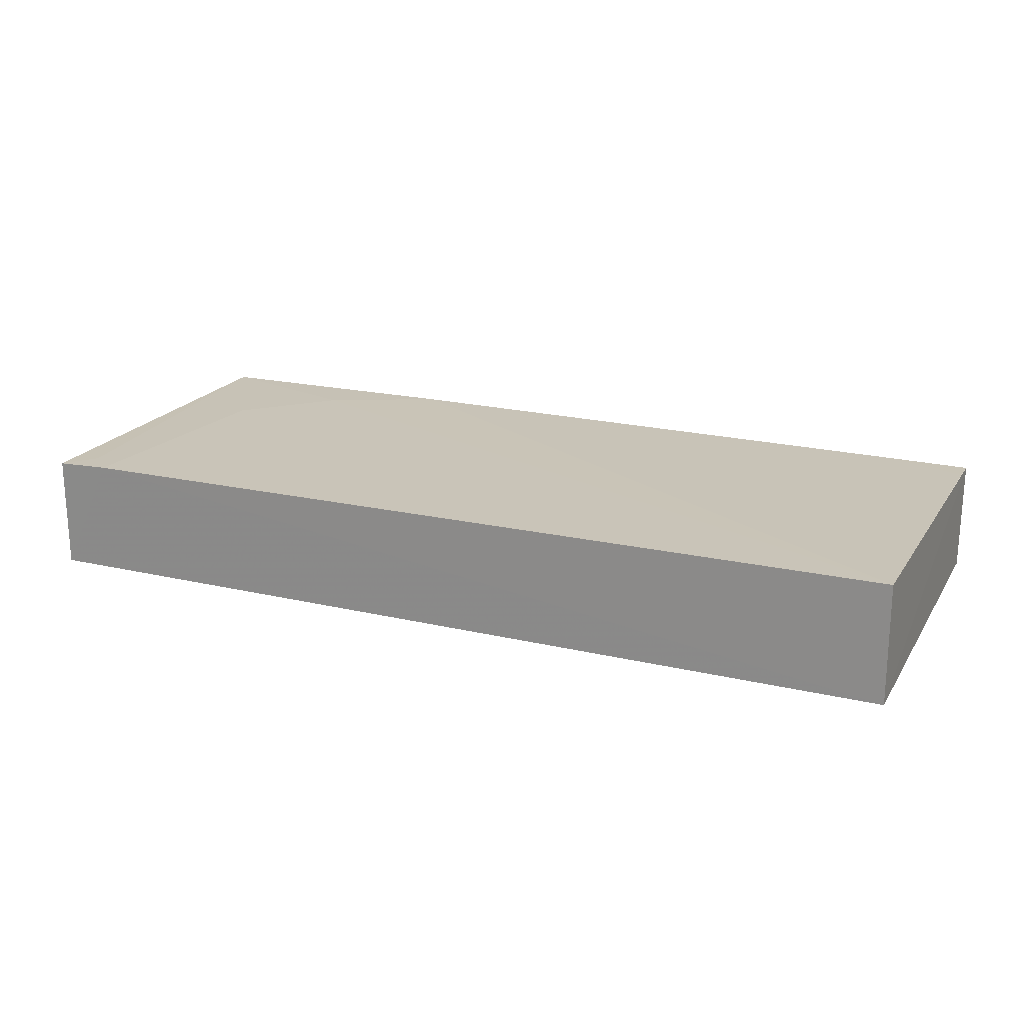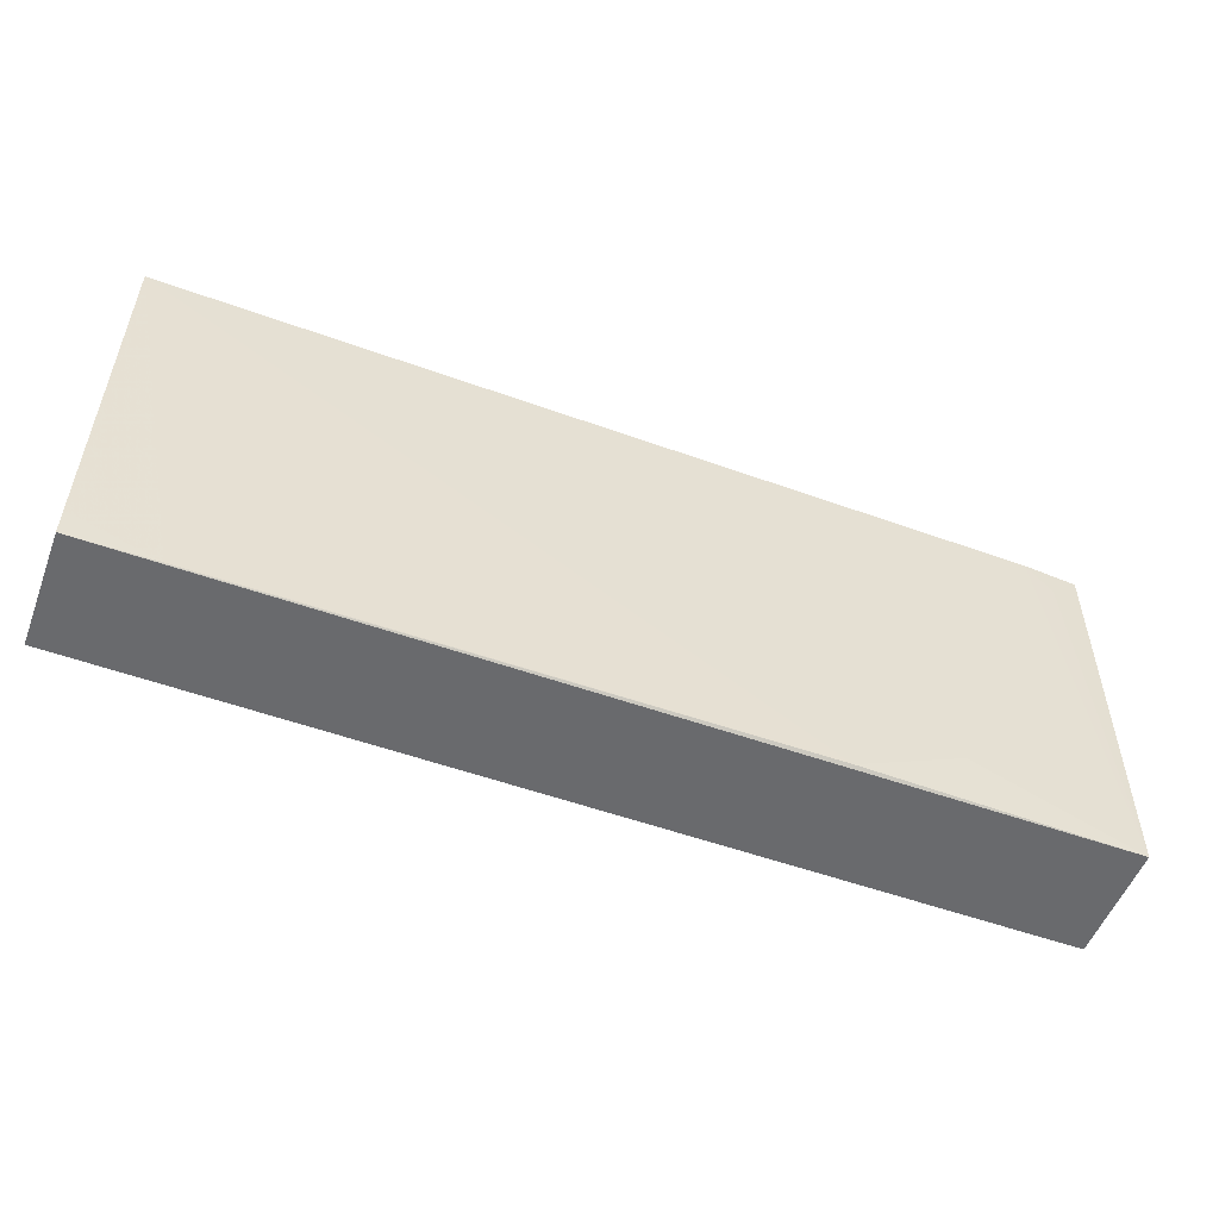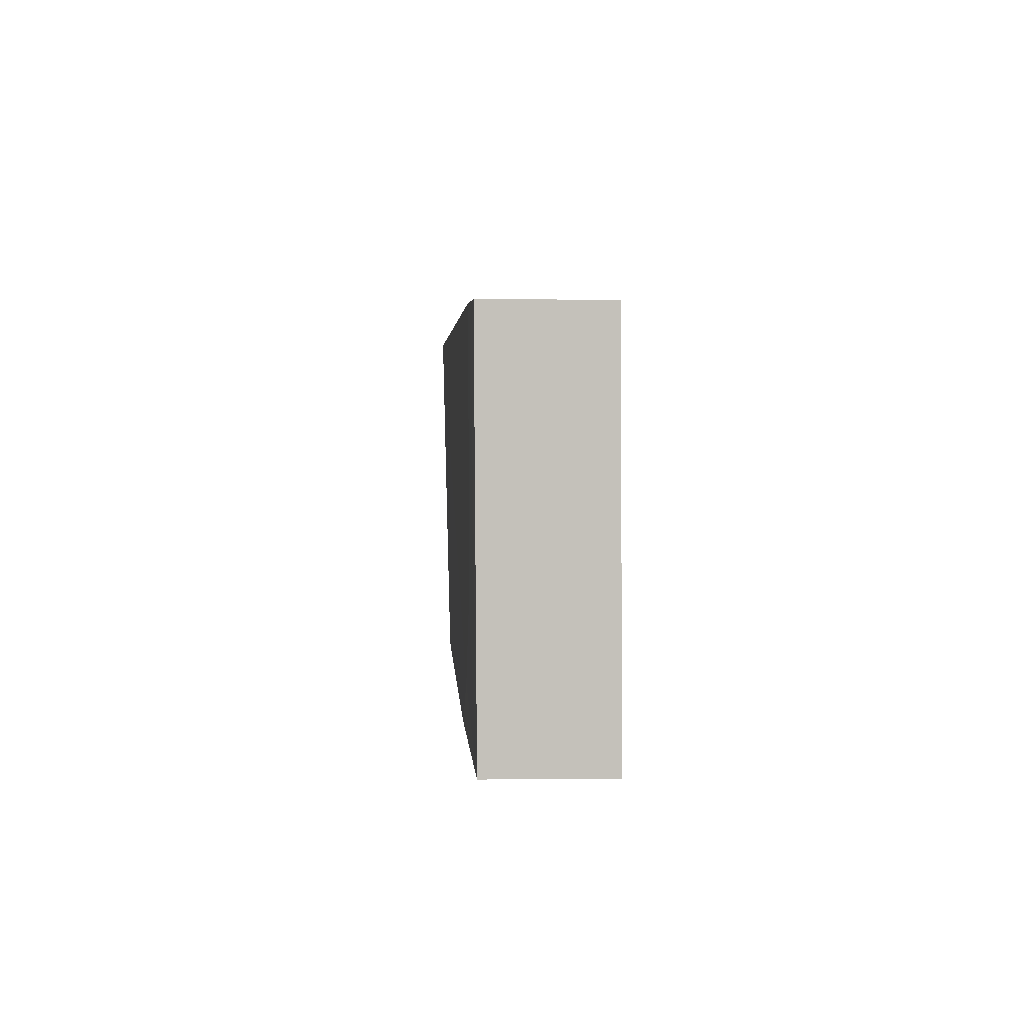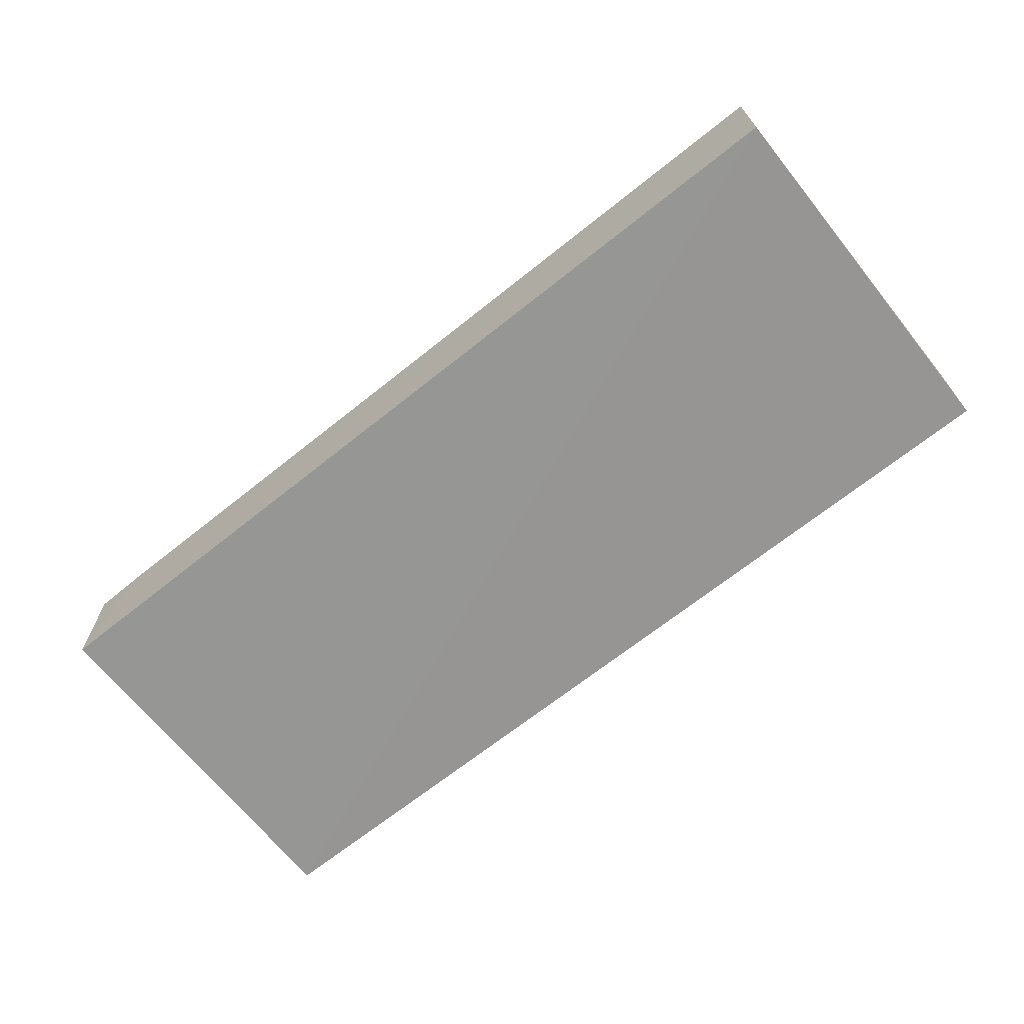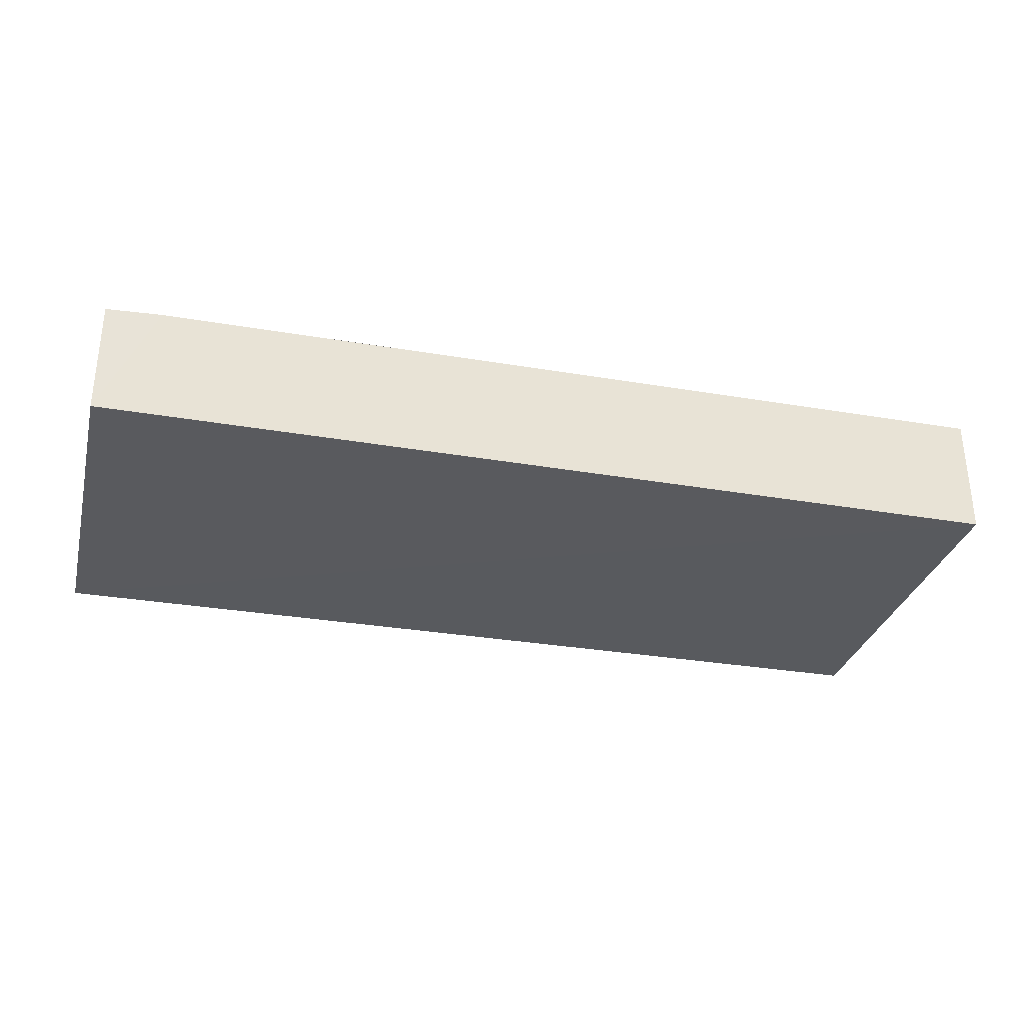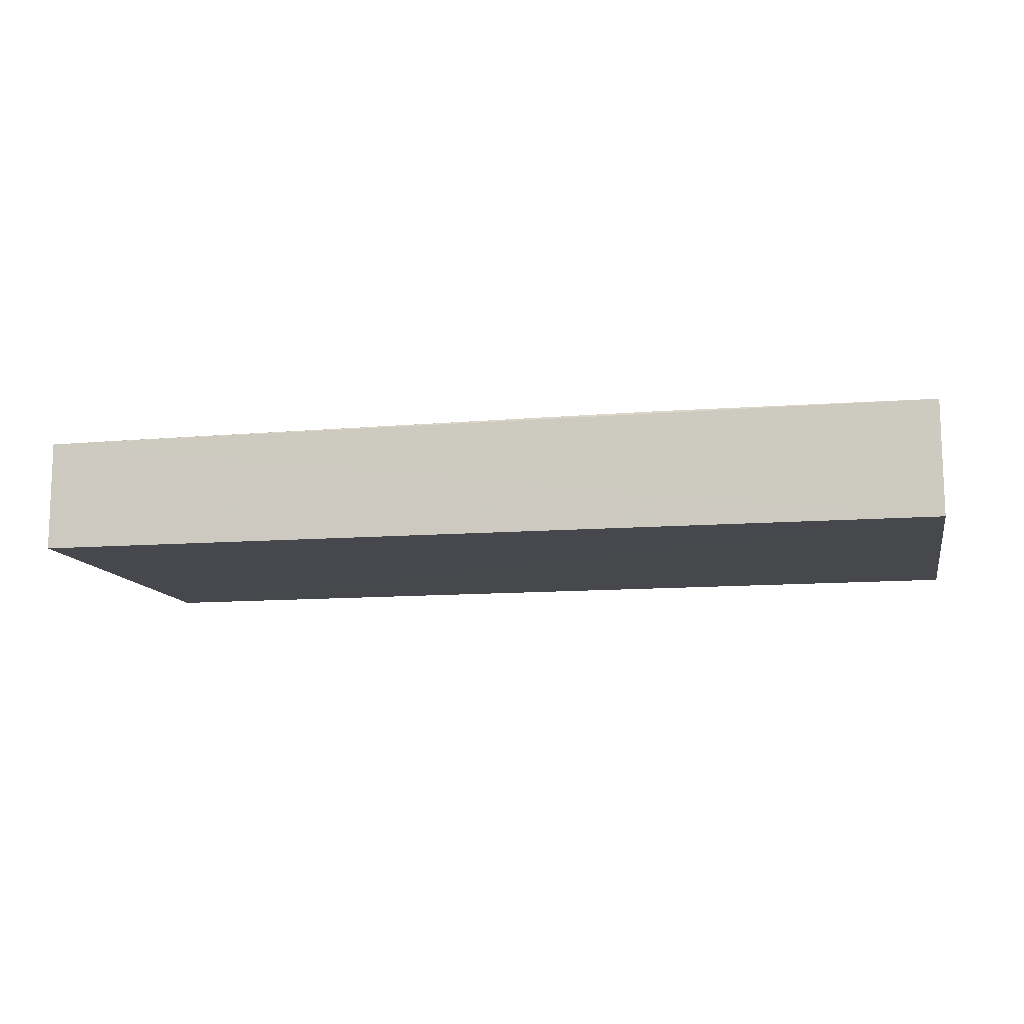
<metadata>
{"format":"obj","ext":"obj","renderer":"f3d","projection":"perspective","resolution":1024,"background":"white","views":[{"elev":20.7,"azim":-156.6,"up":"+Z"},{"elev":-53.0,"azim":-20.8,"up":"+Y"},{"elev":2.8,"azim":87.0,"up":"+Y"},{"elev":-67.3,"azim":-141.3,"up":"+Z"},{"elev":-31.1,"azim":165.8,"up":"+Z"},{"elev":-11.9,"azim":12.1,"up":"+Z"}]}
</metadata>
<code>
v 0.03993 -0.04429 0.01258
v 0.03994 -0.08426 0.01232
v 0.03995 -0.04431 0.0003897
v -0.05711 -0.0443 0.0007378
v -0.05705 -0.0443 0.01357
v 0.03997 -0.08429 0.0001441
v 0.0341 -0.04423 0.01285
v -0.05717 -0.08427 0.01265
v 0.02277 -0.0785 0.01273
v 0.0369 -0.04711 0.01273
v -0.05714 -0.08429 0.0007293
v 0.03129 -0.06995 0.01273
v 0.01137 -0.08398 0.01272
v -0.04858 -0.08415 0.01271
v -0.0571 -0.08135 0.01273
f 6 4 3
f 6 1 2
f 6 3 1
f 7 1 3
f 7 3 4
f 7 4 5
f 8 5 4
f 8 6 2
f 10 7 2
f 10 2 1
f 10 1 7
f 11 8 4
f 11 4 6
f 11 6 8
f 12 7 5
f 12 5 9
f 12 9 2
f 12 2 7
f 13 8 2
f 13 2 9
f 13 9 5
f 14 13 5
f 14 8 13
f 15 14 5
f 15 5 8
f 15 8 14

</code>
